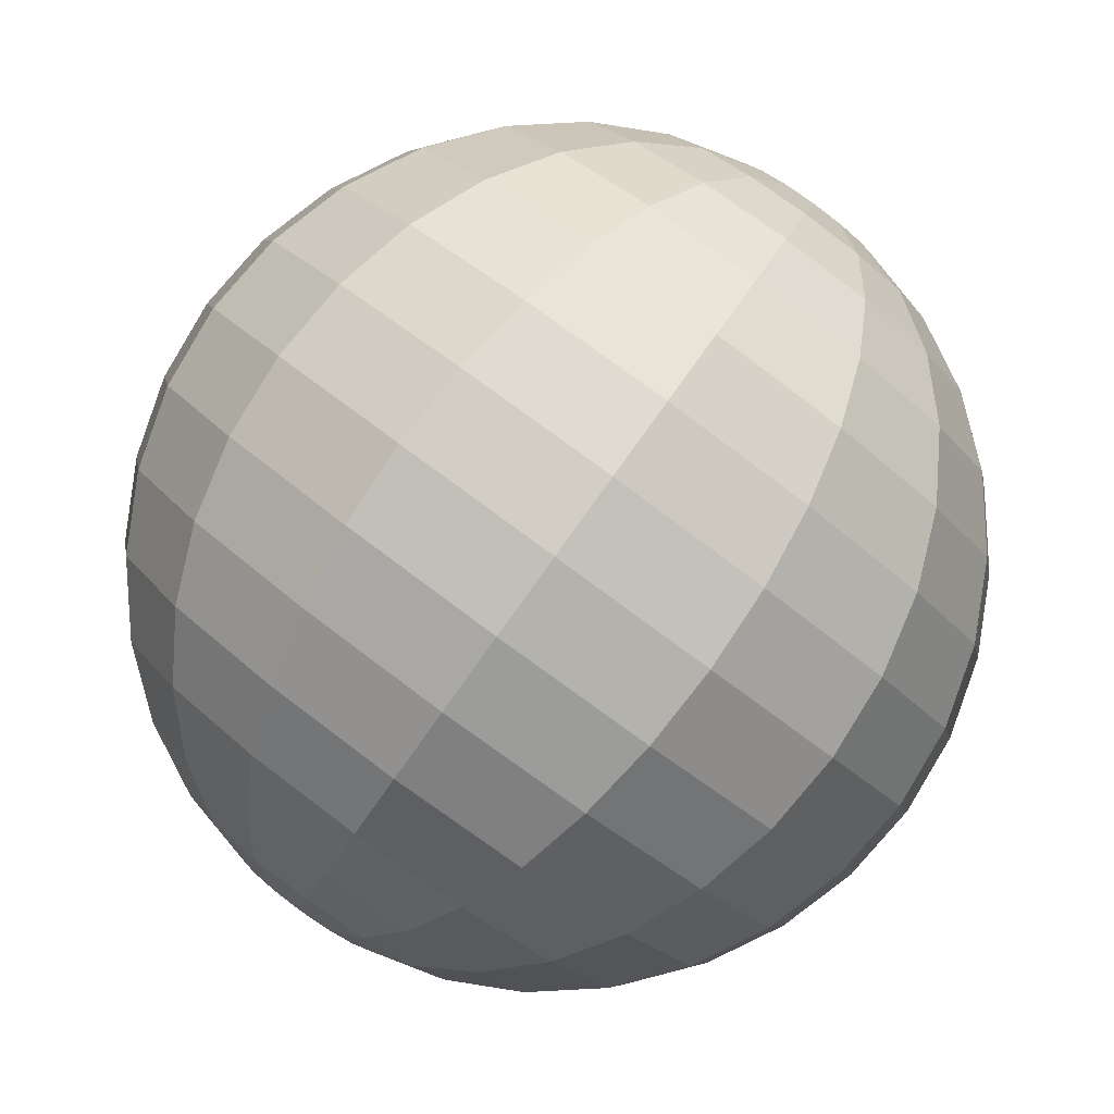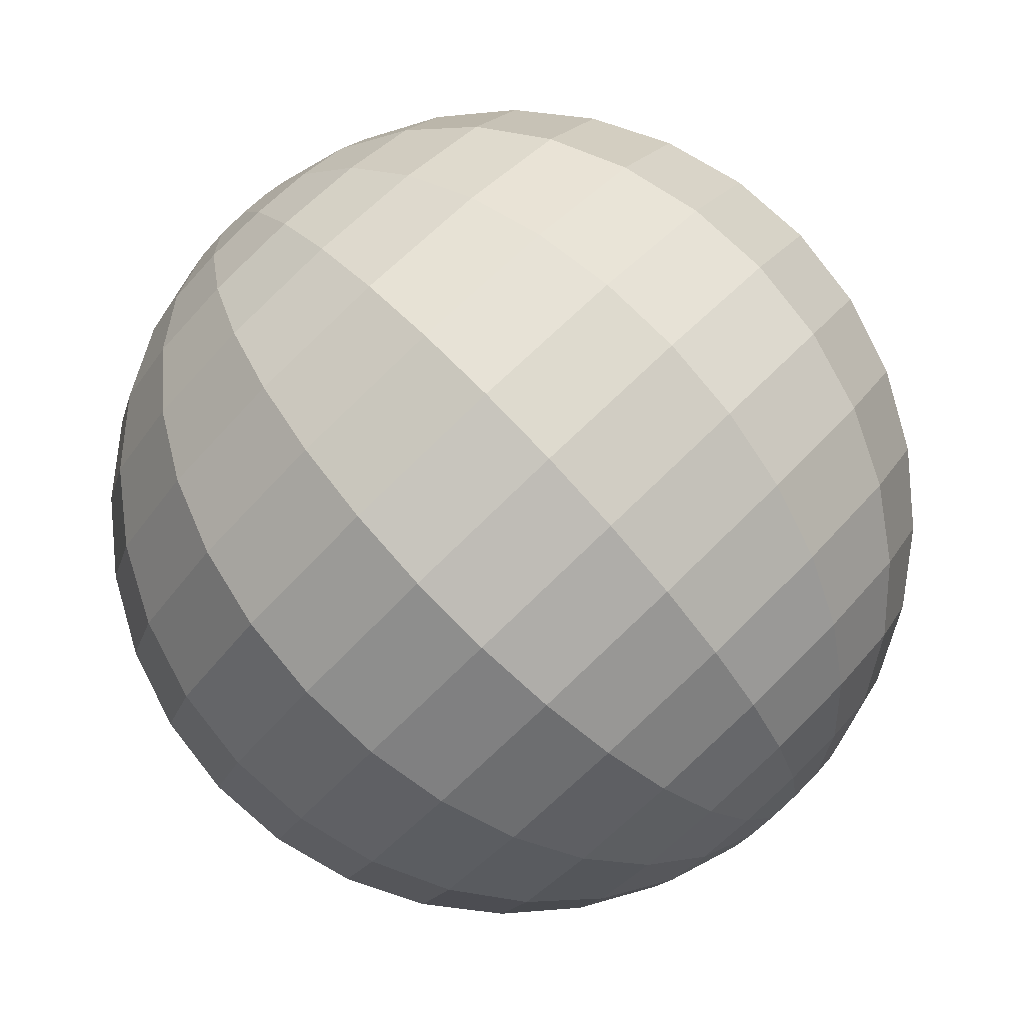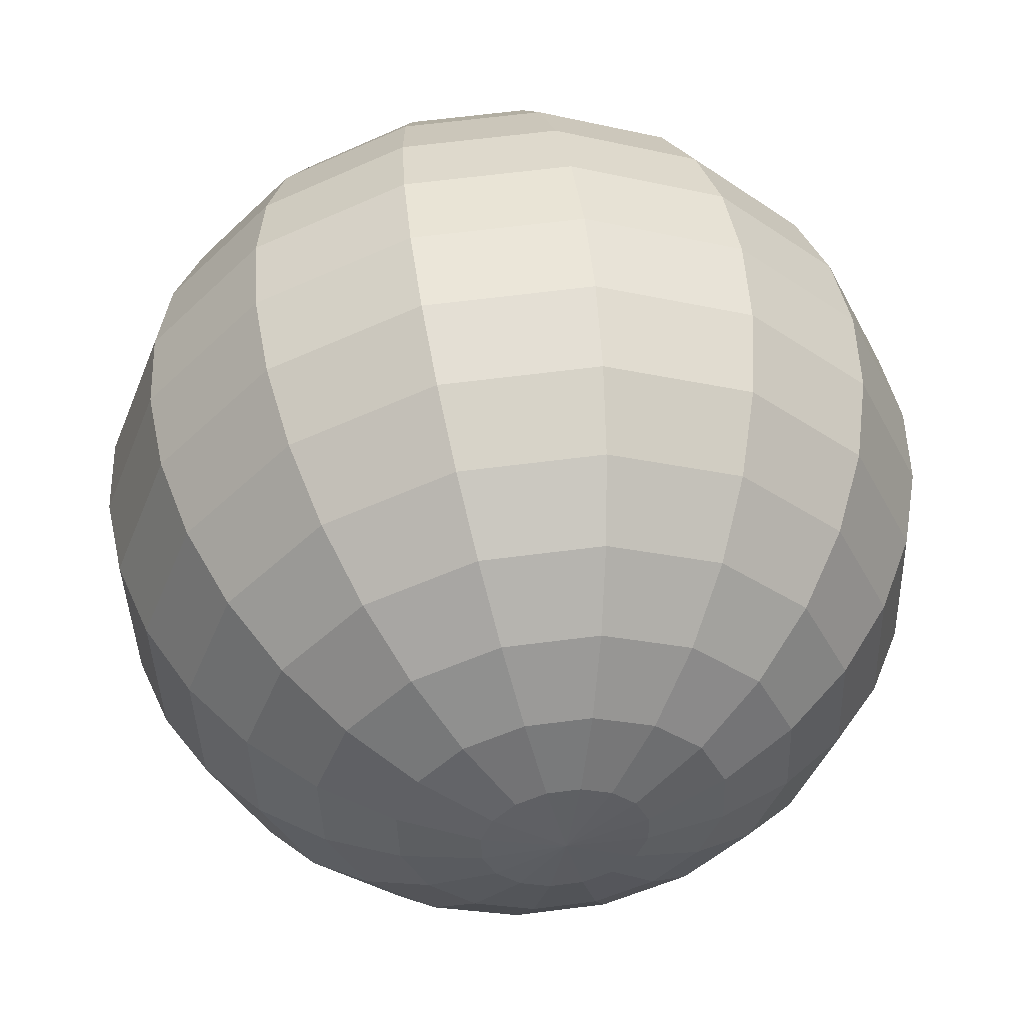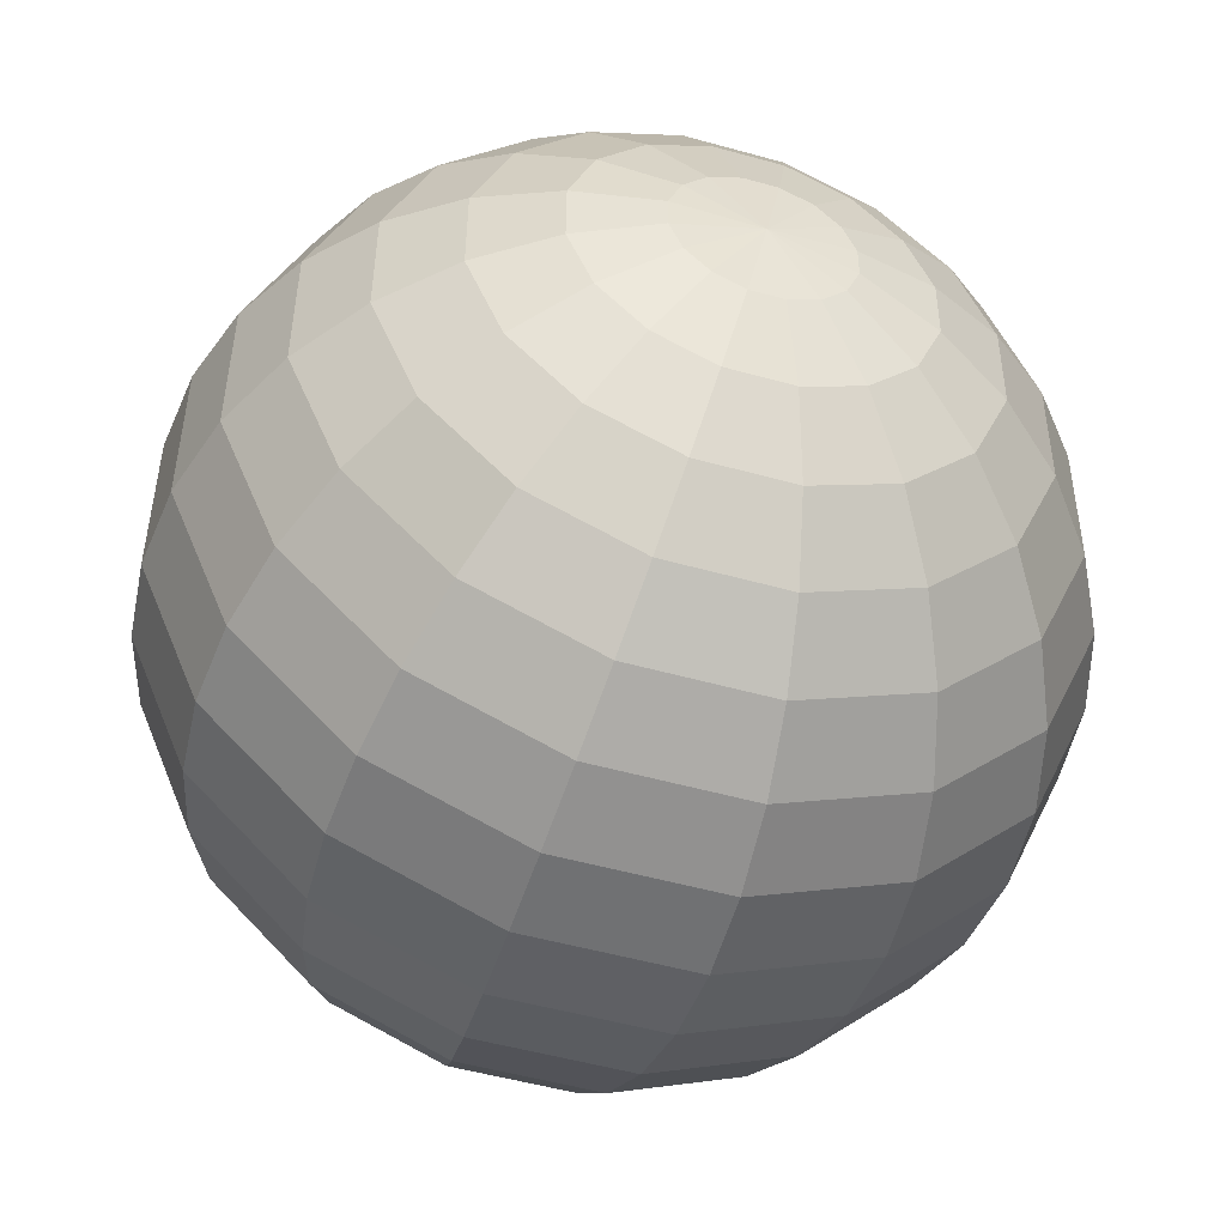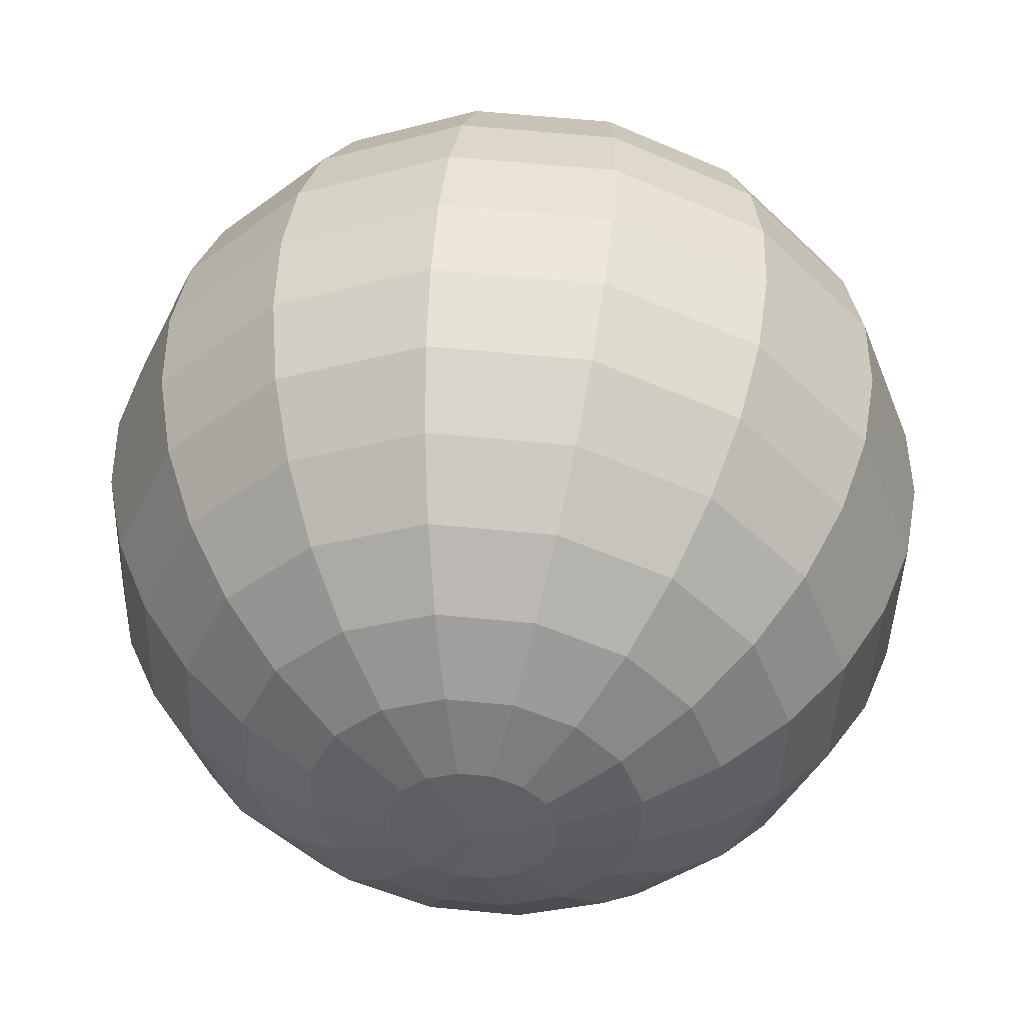
<metadata>
{"format":"obj","ext":"obj","renderer":"f3d","projection":"perspective","resolution":1024,"background":"white","views":[{"elev":69.3,"azim":13.8,"up":"+Y"},{"elev":64.4,"azim":-69.8,"up":"+Y"},{"elev":-68.5,"azim":-38.8,"up":"+Z"},{"elev":16.5,"azim":-90.7,"up":"+Z"},{"elev":-14.8,"azim":137.1,"up":"+Z"}]}
</metadata>
<code>
o Sphere.023_Sphere.923
v -1.051 1.016 -0.6056
v -1.947 0.7495 -0.5886
v -2.217 0.6452 -0.4647
v -2.456 0.5398 -0.2878
v -2.804 0.3416 0.1963
v -2.936 0.185 0.7898
v -2.914 0.1301 1.1
v -2.833 0.09385 1.403
v -2.697 0.07762 1.687
v -2.511 0.08204 1.941
v -2.281 0.1069 2.156
v -0.997 0.9071 -0.6173
v -1.246 0.7245 -0.6835
v -1.5 0.5376 -0.6882
v -1.75 0.3538 -0.6312
v -1.986 0.1799 -0.5149
v -2.199 0.02278 -0.3435
v -2.381 -0.1116 -0.1237
v -2.526 -0.218 0.136
v -2.626 -0.2925 0.4256
v -2.679 -0.332 0.7341
v -2.683 -0.3352 1.05
v -2.636 -0.3019 1.36
v -2.542 -0.2333 1.653
v -2.404 -0.1321 1.918
v -2.227 -0.002241 2.144
v -0.909 0.8227 -0.6059
v -1.073 0.5589 -0.6611
v -1.249 0.2972 -0.6557
v -1.431 0.0477 -0.5899
v -1.611 -0.18 -0.4663
v -1.782 -0.3771 -0.2895
v -1.939 -0.5361 -0.06646
v -2.074 -0.6509 0.1944
v -2.184 -0.717 0.4829
v -2.262 -0.7319 0.7881
v -2.307 -0.6951 1.098
v -2.317 -0.6079 1.401
v -2.292 -0.4738 1.686
v -2.231 -0.2978 1.94
v -2.139 -0.08668 2.156
v -0.8007 0.7759 -0.5731
v -0.8604 0.467 -0.5968
v -0.9406 0.1638 -0.5623
v -1.038 -0.1221 -0.471
v -1.149 -0.3796 -0.3264
v -1.269 -0.5989 -0.1341
v -1.394 -0.7716 0.09852
v -1.519 -0.891 0.3626
v -1.639 -0.9525 0.6479
v -1.749 -0.9538 0.9435
v -1.846 -0.8947 1.238
v -1.925 -0.7777 1.52
v -1.983 -0.6072 1.779
v -2.019 -0.3896 2.005
v -2.03 -0.1335 2.189
v -0.6885 0.7737 -0.5239
v -0.6404 0.4628 -0.5002
v -0.6212 0.1577 -0.422
v -0.6315 -0.1298 -0.2925
v -0.671 -0.3886 -0.1165
v -0.7382 -0.609 0.09908
v -0.8304 -0.7822 0.3461
v -0.9441 -0.9018 0.615
v -1.075 -0.9631 0.8954
v -1.218 -0.9638 1.177
v -1.368 -0.9038 1.448
v -1.518 -0.7854 1.699
v -1.664 -0.6132 1.919
v -1.799 -0.3938 2.101
v -1.918 -0.1356 2.238
v -0.5896 0.8167 -0.4657
v -0.4464 0.547 -0.3861
v -0.3396 0.28 -0.2564
v -0.2731 0.02585 -0.08166
v -0.2495 -0.2057 0.1314
v -0.2698 -0.4056 0.3746
v -0.3332 -0.5664 0.6386
v -0.4371 -0.6818 0.9132
v -0.5778 -0.7473 1.188
v -0.7496 -0.7605 1.452
v -0.9461 -0.7208 1.696
v -1.16 -0.6298 1.909
v -1.382 -0.4909 2.085
v -1.605 -0.3096 2.215
v -1.819 -0.09271 2.296
v -0.519 0.8981 -0.4075
v -0.308 0.7068 -0.2718
v -0.1385 0.5119 -0.0905
v -0.01722 0.3211 0.1295
v 0.05133 0.1415 0.3796
v 0.06448 -0.01994 0.6504
v 0.02171 -0.1569 0.9314
v -0.07533 -0.2643 1.212
v -0.2229 -0.3378 1.481
v -0.4154 -0.3748 1.728
v -0.6453 -0.3737 1.944
v -0.9038 -0.3346 2.121
v -1.181 -0.259 2.251
v -1.466 -0.1498 2.33
v -1.749 -0.01126 2.354
v -0.4875 1.006 -0.358
v -0.2461 0.9178 -0.1748
v -0.04876 0.8183 0.05034
v 0.09705 0.7109 0.3087
v 0.1857 0.5999 0.5904
v 0.2138 0.4894 0.8846
v 0.1802 0.3838 1.18
v 0.08627 0.2871 1.465
v -0.06441 0.2029 1.729
v -0.2661 0.1346 1.962
v -0.5109 0.08476 2.155
v -0.7896 0.05528 2.3
v -1.091 0.04732 2.392
v -1.405 0.06117 2.427
v -1.717 0.0963 2.404
v -0.4998 1.123 -0.3249
v -0.2703 1.148 -0.1098
v -0.08388 1.152 0.1447
v 0.05235 1.136 0.4288
v 0.1331 1.1 0.7316
v 0.1554 1.045 1.042
v 0.1182 0.9735 1.347
v 0.02305 0.8883 1.635
v -0.1264 0.7926 1.896
v -0.3245 0.6901 2.119
v -0.5635 0.5847 2.296
v -0.8343 0.4804 2.42
v -1.126 0.3814 2.486
v -1.429 0.2913 2.492
v -1.73 0.2136 2.437
v -2.017 0.1514 2.324
v -0.7635 1.079 -0.4923
v -0.5541 1.232 -0.3131
v -0.3769 1.362 -0.08672
v -0.2386 1.463 0.1782
v -0.1445 1.532 0.4714
v -0.09836 1.565 0.7818
v -0.1018 1.562 1.097
v -0.1549 1.522 1.406
v -0.2554 1.448 1.695
v -0.3995 1.342 1.955
v -0.5817 1.207 2.175
v -0.795 1.05 2.346
v -1.031 0.8762 2.463
v -1.281 0.6923 2.52
v -1.535 0.5054 2.515
v -1.784 0.3228 2.449
v -0.6422 1.317 -0.3245
v -0.5495 1.528 -0.1091
v -0.4892 1.704 0.1457
v -0.4636 1.838 0.4301
v -0.4735 1.925 0.7332
v -0.5187 1.962 1.043
v -0.5974 1.947 1.348
v -0.7066 1.881 1.637
v -0.842 1.766 1.898
v -0.9986 1.607 2.121
v -1.17 1.41 2.298
v -1.35 1.182 2.421
v -1.532 0.9327 2.487
v -1.708 0.6711 2.492
v -1.872 0.4072 2.437
v -0.7505 1.363 -0.3573
v -0.7621 1.62 -0.1734
v -0.7978 1.837 0.05229
v -0.8563 2.008 0.3112
v -0.9353 2.125 0.5933
v -1.032 2.184 0.8879
v -1.142 2.182 1.183
v -1.262 2.121 1.469
v -1.387 2.002 1.733
v -1.512 1.829 1.965
v -1.632 1.61 2.158
v -1.743 1.352 2.302
v -1.84 1.066 2.394
v -1.92 0.7629 2.428
v -1.98 0.4541 2.404
v -0.8627 1.366 -0.4066
v -0.9821 1.624 -0.27
v -1.117 1.843 -0.08795
v -1.263 2.015 0.1327
v -1.413 2.134 0.3835
v -1.563 2.194 0.6547
v -1.706 2.193 0.9359
v -1.837 2.132 1.216
v -1.951 2.012 1.485
v -2.043 1.839 1.732
v -2.11 1.619 1.948
v -2.149 1.36 2.124
v -2.16 1.072 2.253
v -2.14 0.7671 2.332
v -2.092 0.4562 2.355
v -0.9616 1.323 -0.4647
v -1.176 1.54 -0.3842
v -1.399 1.721 -0.2536
v -1.621 1.86 -0.07814
v -1.835 1.951 0.1355
v -2.031 1.99 0.3792
v -2.203 1.977 0.6434
v -2.344 1.912 0.9182
v -2.448 1.796 1.193
v -2.511 1.636 1.457
v -2.531 1.436 1.7
v -2.508 1.204 1.913
v -2.441 0.9499 2.088
v -2.334 0.6829 2.217
v -2.191 0.4132 2.297
v -1.032 1.241 -0.523
v -1.315 1.38 -0.4984
v -1.6 1.489 -0.4195
v -1.877 1.564 -0.2893
v -2.136 1.604 -0.1127
v -2.366 1.605 0.1033
v -2.558 1.568 0.3506
v -2.706 1.494 0.6196
v -2.803 1.387 0.9
v -2.845 1.25 1.181
v -2.832 1.088 1.452
v -2.764 0.9089 1.702
v -2.642 0.718 1.922
v -2.473 0.5231 2.103
v -2.262 0.3318 2.239
v -1.064 1.134 -0.5724
v -1.376 1.169 -0.5954
v -1.69 1.183 -0.5603
v -1.991 1.175 -0.4685
v -2.27 1.145 -0.3235
v -2.515 1.095 -0.1309
v -2.717 1.027 0.102
v -2.867 0.9429 0.3661
v -2.961 0.8461 0.6513
v -2.995 0.7405 0.9467
v -2.967 0.63 1.241
v -2.878 0.519 1.523
v -2.732 0.4117 1.781
v -2.535 0.3121 2.006
v -2.293 0.2242 2.189
v -1.352 0.9387 -0.6604
v -1.654 0.8486 -0.6547
v -2.655 0.4373 -0.06459
v -2.899 0.2564 0.4848
f 10 24 25
f 241 17 18
f 10 26 11
f 241 19 5
f 1 133 12
f 132 11 26
f 242 19 20
f 239 12 13
f 242 21 6
f 240 13 14
f 6 22 7
f 240 15 2
f 7 23 8
f 3 15 16
f 8 24 9
f 3 17 4
f 15 31 16
f 24 38 39
f 17 31 32
f 24 40 25
f 18 32 33
f 25 41 26
f 18 34 19
f 12 133 27
f 132 26 41
f 19 35 20
f 12 28 13
f 20 36 21
f 14 28 29
f 21 37 22
f 14 30 15
f 22 38 23
f 34 50 35
f 27 43 28
f 36 50 51
f 28 44 29
f 37 51 52
f 30 44 45
f 37 53 38
f 31 45 46
f 38 54 39
f 31 47 32
f 40 54 55
f 33 47 48
f 40 56 41
f 33 49 34
f 27 133 42
f 132 41 56
f 53 69 54
f 46 62 47
f 55 69 70
f 48 62 63
f 55 71 56
f 48 64 49
f 42 133 57
f 132 56 71
f 49 65 50
f 42 58 43
f 51 65 66
f 43 59 44
f 52 66 67
f 44 60 45
f 52 68 53
f 45 61 46
f 66 80 81
f 58 74 59
f 66 82 67
f 60 74 75
f 67 83 68
f 60 76 61
f 69 83 84
f 61 77 62
f 70 84 85
f 63 77 78
f 70 86 71
f 63 79 64
f 57 133 72
f 132 71 86
f 64 80 65
f 58 72 73
f 84 100 85
f 78 92 93
f 85 101 86
f 78 94 79
f 72 133 87
f 132 86 101
f 79 95 80
f 73 87 88
f 81 95 96
f 73 89 74
f 82 96 97
f 75 89 90
f 82 98 83
f 75 91 76
f 84 98 99
f 76 92 77
f 88 104 89
f 97 111 112
f 89 105 90
f 97 113 98
f 91 105 106
f 98 114 99
f 91 107 92
f 99 115 100
f 93 107 108
f 100 116 101
f 93 109 94
f 87 133 102
f 132 101 116
f 94 110 95
f 87 103 88
f 95 111 96
f 108 122 123
f 116 130 131
f 108 124 109
f 102 133 117
f 132 116 131
f 109 125 110
f 102 118 103
f 111 125 126
f 103 119 104
f 112 126 127
f 104 120 105
f 112 128 113
f 105 121 106
f 114 128 129
f 106 122 107
f 114 130 115
f 127 143 144
f 119 137 120
f 127 145 128
f 120 138 121
f 129 145 146
f 121 139 122
f 129 147 130
f 123 139 140
f 130 148 131
f 123 141 124
f 117 133 134
f 132 131 148
f 124 142 125
f 118 134 135
f 126 142 143
f 118 136 119
f 148 162 163
f 140 156 141
f 134 133 149
f 132 148 163
f 141 157 142
f 134 150 135
f 142 158 143
f 135 151 136
f 144 158 159
f 137 151 152
f 144 160 145
f 137 153 138
f 145 161 146
f 138 154 139
f 146 162 147
f 140 154 155
f 151 167 152
f 159 175 160
f 152 168 153
f 161 175 176
f 153 169 154
f 161 177 162
f 155 169 170
f 162 178 163
f 155 171 156
f 149 133 164
f 132 163 178
f 156 172 157
f 149 165 150
f 157 173 158
f 150 166 151
f 159 173 174
f 170 186 171
f 164 133 179
f 132 178 193
f 171 187 172
f 164 180 165
f 172 188 173
f 165 181 166
f 174 188 189
f 167 181 182
f 174 190 175
f 168 182 183
f 176 190 191
f 168 184 169
f 176 192 177
f 170 184 185
f 178 192 193
f 190 204 205
f 182 198 183
f 191 205 206
f 183 199 184
f 191 207 192
f 185 199 200
f 192 208 193
f 185 201 186
f 179 133 194
f 132 193 208
f 187 201 202
f 180 194 195
f 187 203 188
f 180 196 181
f 189 203 204
f 181 197 182
f 132 208 223
f 202 216 217
f 194 210 195
f 202 218 203
f 195 211 196
f 204 218 219
f 197 211 212
f 205 219 220
f 197 213 198
f 206 220 221
f 198 214 199
f 206 222 207
f 200 214 215
f 208 222 223
f 200 216 201
f 194 133 209
f 221 235 236
f 214 228 229
f 221 237 222
f 215 229 230
f 223 237 238
f 215 231 216
f 209 133 224
f 132 223 238
f 216 232 217
f 210 224 225
f 217 233 218
f 210 226 211
f 219 233 234
f 212 226 227
f 220 234 235
f 212 228 213
f 225 1 239
f 232 6 233
f 225 240 226
f 233 7 234
f 226 2 227
f 234 8 235
f 227 3 228
f 235 9 236
f 229 3 4
f 236 10 237
f 230 4 241
f 237 11 238
f 230 5 231
f 224 133 1
f 132 238 11
f 232 5 242
f 10 9 24
f 241 4 17
f 10 25 26
f 241 18 19
f 242 5 19
f 239 1 12
f 242 20 21
f 240 239 13
f 6 21 22
f 240 14 15
f 7 22 23
f 3 2 15
f 8 23 24
f 3 16 17
f 15 30 31
f 24 23 38
f 17 16 31
f 24 39 40
f 18 17 32
f 25 40 41
f 18 33 34
f 19 34 35
f 12 27 28
f 20 35 36
f 14 13 28
f 21 36 37
f 14 29 30
f 22 37 38
f 34 49 50
f 27 42 43
f 36 35 50
f 28 43 44
f 37 36 51
f 30 29 44
f 37 52 53
f 31 30 45
f 38 53 54
f 31 46 47
f 40 39 54
f 33 32 47
f 40 55 56
f 33 48 49
f 53 68 69
f 46 61 62
f 55 54 69
f 48 47 62
f 55 70 71
f 48 63 64
f 49 64 65
f 42 57 58
f 51 50 65
f 43 58 59
f 52 51 66
f 44 59 60
f 52 67 68
f 45 60 61
f 66 65 80
f 58 73 74
f 66 81 82
f 60 59 74
f 67 82 83
f 60 75 76
f 69 68 83
f 61 76 77
f 70 69 84
f 63 62 77
f 70 85 86
f 63 78 79
f 64 79 80
f 58 57 72
f 84 99 100
f 78 77 92
f 85 100 101
f 78 93 94
f 79 94 95
f 73 72 87
f 81 80 95
f 73 88 89
f 82 81 96
f 75 74 89
f 82 97 98
f 75 90 91
f 84 83 98
f 76 91 92
f 88 103 104
f 97 96 111
f 89 104 105
f 97 112 113
f 91 90 105
f 98 113 114
f 91 106 107
f 99 114 115
f 93 92 107
f 100 115 116
f 93 108 109
f 94 109 110
f 87 102 103
f 95 110 111
f 108 107 122
f 116 115 130
f 108 123 124
f 109 124 125
f 102 117 118
f 111 110 125
f 103 118 119
f 112 111 126
f 104 119 120
f 112 127 128
f 105 120 121
f 114 113 128
f 106 121 122
f 114 129 130
f 127 126 143
f 119 136 137
f 127 144 145
f 120 137 138
f 129 128 145
f 121 138 139
f 129 146 147
f 123 122 139
f 130 147 148
f 123 140 141
f 124 141 142
f 118 117 134
f 126 125 142
f 118 135 136
f 148 147 162
f 140 155 156
f 141 156 157
f 134 149 150
f 142 157 158
f 135 150 151
f 144 143 158
f 137 136 151
f 144 159 160
f 137 152 153
f 145 160 161
f 138 153 154
f 146 161 162
f 140 139 154
f 151 166 167
f 159 174 175
f 152 167 168
f 161 160 175
f 153 168 169
f 161 176 177
f 155 154 169
f 162 177 178
f 155 170 171
f 156 171 172
f 149 164 165
f 157 172 173
f 150 165 166
f 159 158 173
f 170 185 186
f 171 186 187
f 164 179 180
f 172 187 188
f 165 180 181
f 174 173 188
f 167 166 181
f 174 189 190
f 168 167 182
f 176 175 190
f 168 183 184
f 176 191 192
f 170 169 184
f 178 177 192
f 190 189 204
f 182 197 198
f 191 190 205
f 183 198 199
f 191 206 207
f 185 184 199
f 192 207 208
f 185 200 201
f 187 186 201
f 180 179 194
f 187 202 203
f 180 195 196
f 189 188 203
f 181 196 197
f 202 201 216
f 194 209 210
f 202 217 218
f 195 210 211
f 204 203 218
f 197 196 211
f 205 204 219
f 197 212 213
f 206 205 220
f 198 213 214
f 206 221 222
f 200 199 214
f 208 207 222
f 200 215 216
f 221 220 235
f 214 213 228
f 221 236 237
f 215 214 229
f 223 222 237
f 215 230 231
f 216 231 232
f 210 209 224
f 217 232 233
f 210 225 226
f 219 218 233
f 212 211 226
f 220 219 234
f 212 227 228
f 225 224 1
f 232 242 6
f 225 239 240
f 233 6 7
f 226 240 2
f 234 7 8
f 227 2 3
f 235 8 9
f 229 228 3
f 236 9 10
f 230 229 4
f 237 10 11
f 230 241 5
f 232 231 5

</code>
